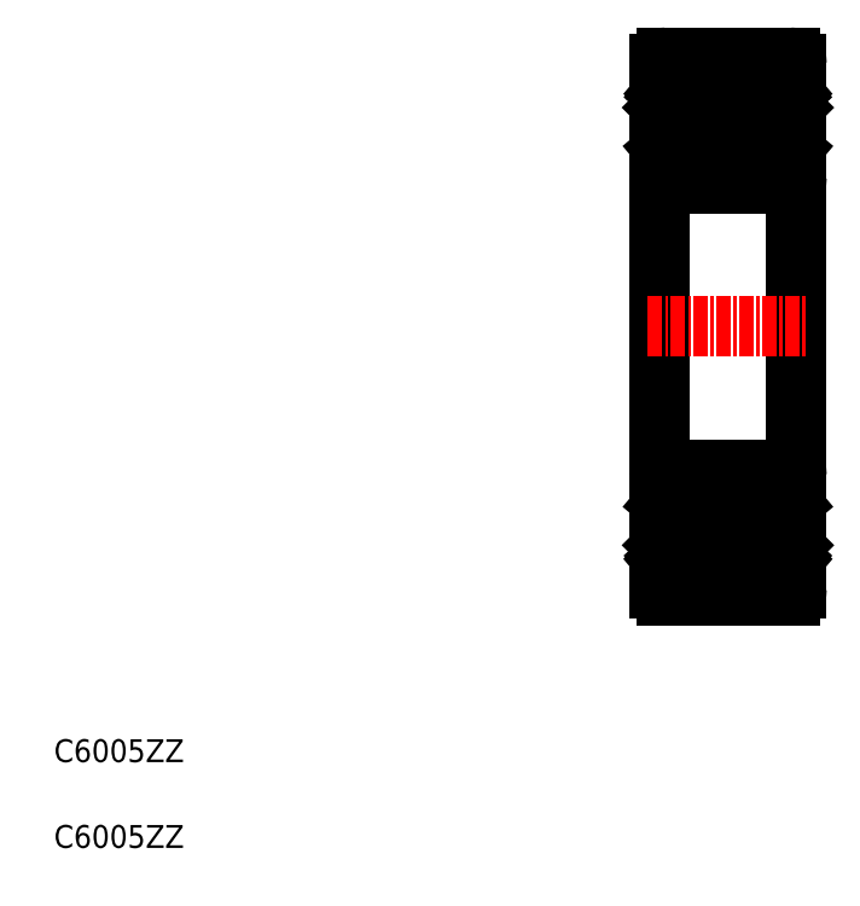
<metadata>
{"format":"dxf","ext":"dxf","renderer":"ezdxf+matplotlib","layout":"modelspace","background":"white","min_lineweight":24,"dpi":150}
</metadata>
<code>
0
SECTION
2
ENTITIES
0
LINE
8
0
10
124.5
20
154.7
30
0
11
124.5
21
108.9
31
0
0
LINE
8
0
10
136.5
20
154.7
30
0
11
136.5
21
108.9
31
0
0
TEXT
8
0
10
71.59
20
86.16
30
0
40
2
1
C6005ZZ
0
TEXT
8
0
10
71.59
20
93.66
30
0
40
2
1
C6005ZZ
0
LINE
8
0
10
125.1
20
108.3
30
0
11
135.9
21
108.3
31
0
0
CIRCLE
8
0
10
130.5
20
113.8
30
0
40
3.175
0
LINE
8
0
10
128
20
108.3
30
0
11
128
21
108.3
31
0
0
LINE
8
0
10
125
20
112.6
30
0
11
125
21
115.9
31
0
0
LINE
8
0
10
125.2
20
112.7
30
0
11
125.2
21
115.9
31
0
0
LINE
8
0
10
126
20
111.8
30
0
11
128
21
111.8
31
0
0
ARC
8
0
10
124.6
20
111
30
0
40
0.1
50
90
51
180
0
LINE
8
0
10
125.9
20
111
30
0
11
125.9
21
111.7
31
0
0
LINE
8
0
10
125.7
20
111
30
0
11
125.7
21
111.9
31
0
0
LINE
8
0
10
125.2
20
111.2
30
0
11
125.5
21
110.9
31
0
0
LINE
8
0
10
125.1
20
111.1
30
0
11
125.3
21
110.8
31
0
0
ARC
8
0
10
125.6
20
111
30
0
40
0.1
50
220
51
357.2
0
ARC
8
0
10
125.6
20
111
30
0
40
0.3
50
220
51
355
0
LINE
8
0
10
124.6
20
111.1
30
0
11
125.1
21
111.1
31
0
0
LINE
8
0
10
125.7
20
111.9
30
0
11
125
21
112.6
31
0
0
LINE
8
0
10
125.9
20
112
30
0
11
125.2
21
112.7
31
0
0
ARC
8
0
10
126
20
111.7
30
0
40
0.1
50
90
51
175
0
ARC
8
0
10
125.2
20
111.2
30
0
40
0.2
50
129.9
51
220
0
LINE
8
0
10
125.3
20
111.5
30
0
11
125.1
21
111.4
31
0
0
LINE
8
0
10
125.9
20
111.5
30
0
11
125.9
21
112
31
0
0
LINE
8
0
10
125.4
20
111.4
30
0
11
125.2
21
111.2
31
0
0
LINE
8
0
10
125.3
20
111.5
30
0
11
125.4
21
111.4
31
0
0
LINE
8
0
10
126.2
20
115.7
30
0
11
128
21
115.7
31
0
0
LINE
8
0
10
124.7
20
116.3
30
0
11
125
21
116.3
31
0
0
ARC
8
0
10
124.7
20
116.5
30
0
40
0.2
50
180
51
270
0
ARC
8
0
10
126.2
20
115.9
30
0
40
0.2
50
200
51
270
0
LINE
8
0
10
125.7
20
116.6
30
0
11
126
21
115.8
31
0
0
ARC
8
0
10
125.5
20
116.5
30
0
40
0.2
50
20.01
51
90
0
LINE
8
0
10
125.5
20
116.7
30
0
11
125.5
21
116.7
31
0
0
ARC
8
0
10
125.5
20
116.5
30
0
40
0.2
50
90
51
140
0
LINE
8
0
10
125
20
116.3
30
0
11
125.3
21
116.6
31
0
0
ARC
8
0
10
125.2
20
115.9
30
0
40
0.2
50
90
51
180
0
LINE
8
0
10
125.2
20
116.1
30
0
11
125.6
21
116.1
31
0
0
LINE
8
0
10
125.6
20
116.1
30
0
11
125.6
21
115.9
31
0
0
LINE
8
0
10
125.6
20
115.9
30
0
11
125.2
21
115.9
31
0
0
LINE
8
0
10
130.5
20
108.3
30
0
11
130.5
21
108.3
31
0
0
ARC
8
0
10
135
20
111.7
30
0
40
0.1
50
4.997
51
90
0
ARC
8
0
10
134.9
20
115.9
30
0
40
0.2
50
270
51
340
0
LINE
8
0
10
135
20
111.8
30
0
11
133
21
111.8
31
0
0
LINE
8
0
10
134.9
20
115.7
30
0
11
133
21
115.7
31
0
0
LINE
8
0
10
135.9
20
112.7
30
0
11
135.9
21
115.9
31
0
0
LINE
8
0
10
136.1
20
112.6
30
0
11
136.1
21
115.9
31
0
0
LINE
8
0
10
136
20
111.1
30
0
11
135.7
21
110.8
31
0
0
LINE
8
0
10
135.8
20
111.2
30
0
11
135.6
21
110.9
31
0
0
LINE
8
0
10
135.4
20
111
30
0
11
135.3
21
111.9
31
0
0
LINE
8
0
10
135.2
20
111
30
0
11
135.1
21
111.7
31
0
0
ARC
8
0
10
136.4
20
111
30
0
40
0.1
50
0
51
90
0
ARC
8
0
10
135.5
20
111
30
0
40
0.3
50
185
51
320
0
ARC
8
0
10
135.5
20
111
30
0
40
0.1
50
182.8
51
320
0
LINE
8
0
10
135.1
20
112
30
0
11
135.9
21
112.7
31
0
0
LINE
8
0
10
135.3
20
111.9
30
0
11
136.1
21
112.6
31
0
0
LINE
8
0
10
135.8
20
111.5
30
0
11
135.7
21
111.4
31
0
0
LINE
8
0
10
135.7
20
111.4
30
0
11
135.8
21
111.2
31
0
0
LINE
8
0
10
135.1
20
111.5
30
0
11
135.1
21
112
31
0
0
LINE
8
0
10
136.4
20
111.1
30
0
11
136
21
111.1
31
0
0
LINE
8
0
10
135.8
20
111.5
30
0
11
135.9
21
111.4
31
0
0
ARC
8
0
10
135.8
20
111.2
30
0
40
0.2
50
320
51
50.09
0
ARC
8
0
10
136.3
20
116.5
30
0
40
0.2
50
270
51
0
0
LINE
8
0
10
135.4
20
115.9
30
0
11
135.9
21
115.9
31
0
0
LINE
8
0
10
135.4
20
116.1
30
0
11
135.4
21
115.9
31
0
0
LINE
8
0
10
136.3
20
116.3
30
0
11
136
21
116.3
31
0
0
LINE
8
0
10
135.9
20
116.1
30
0
11
135.4
21
116.1
31
0
0
ARC
8
0
10
135.9
20
115.9
30
0
40
0.2
50
0
51
90
0
LINE
8
0
10
136
20
116.3
30
0
11
135.7
21
116.6
31
0
0
ARC
8
0
10
135.6
20
116.5
30
0
40
0.2
50
39.99
51
90
0
LINE
8
0
10
135.6
20
116.7
30
0
11
135.5
21
116.7
31
0
0
ARC
8
0
10
135.5
20
116.5
30
0
40
0.2
50
90
51
160
0
LINE
8
0
10
135.3
20
116.6
30
0
11
135.1
21
115.8
31
0
0
LINE
8
0
10
125.1
20
119.3
30
0
11
135.9
21
119.3
31
0
0
LINE
8
CENTER
10
123.5
20
131.8
30
0
11
137.5
21
131.8
31
0
0
CIRCLE
8
0
10
130.5
20
149.8
30
0
40
3.175
0
LINE
8
0
10
125.2
20
150.8
30
0
11
125.2
21
147.6
31
0
0
LINE
8
0
10
125
20
150.9
30
0
11
125
21
147.6
31
0
0
LINE
8
0
10
136.1
20
150.9
30
0
11
136.1
21
147.6
31
0
0
LINE
8
0
10
135.9
20
150.8
30
0
11
135.9
21
147.6
31
0
0
LINE
8
0
10
125.1
20
144.3
30
0
11
135.9
21
144.3
31
0
0
LINE
8
0
10
126.2
20
147.8
30
0
11
128
21
147.8
31
0
0
LINE
8
0
10
124.7
20
147.2
30
0
11
125
21
147.2
31
0
0
ARC
8
0
10
124.7
20
147
30
0
40
0.2
50
90
51
180
0
LINE
8
0
10
125.6
20
147.6
30
0
11
125.2
21
147.6
31
0
0
LINE
8
0
10
125.6
20
147.4
30
0
11
125.6
21
147.6
31
0
0
LINE
8
0
10
125.2
20
147.4
30
0
11
125.6
21
147.4
31
0
0
ARC
8
0
10
125.2
20
147.6
30
0
40
0.2
50
180
51
270
0
LINE
8
0
10
125
20
147.2
30
0
11
125.3
21
146.9
31
0
0
ARC
8
0
10
125.5
20
147
30
0
40
0.2
50
220
51
270
0
LINE
8
0
10
125.5
20
146.8
30
0
11
125.5
21
146.8
31
0
0
ARC
8
0
10
125.5
20
147
30
0
40
0.2
50
270
51
340
0
LINE
8
0
10
125.7
20
146.9
30
0
11
126
21
147.7
31
0
0
ARC
8
0
10
126.2
20
147.6
30
0
40
0.2
50
90
51
160
0
ARC
8
0
10
134.9
20
147.6
30
0
40
0.2
50
20.01
51
90
0
LINE
8
0
10
134.9
20
147.8
30
0
11
133
21
147.8
31
0
0
ARC
8
0
10
136.3
20
147
30
0
40
0.2
50
0
51
90
0
LINE
8
0
10
135.3
20
146.9
30
0
11
135.1
21
147.7
31
0
0
ARC
8
0
10
135.5
20
147
30
0
40
0.2
50
200
51
270
0
LINE
8
0
10
135.6
20
146.8
30
0
11
135.5
21
146.8
31
0
0
ARC
8
0
10
135.6
20
147
30
0
40
0.2
50
270
51
320
0
LINE
8
0
10
136
20
147.2
30
0
11
135.7
21
146.9
31
0
0
ARC
8
0
10
135.9
20
147.6
30
0
40
0.2
50
270
51
0
0
LINE
8
0
10
135.9
20
147.4
30
0
11
135.4
21
147.4
31
0
0
LINE
8
0
10
136.3
20
147.2
30
0
11
136
21
147.2
31
0
0
LINE
8
0
10
135.4
20
147.4
30
0
11
135.4
21
147.6
31
0
0
LINE
8
0
10
135.4
20
147.6
30
0
11
135.9
21
147.6
31
0
0
LINE
8
0
10
125.1
20
155.3
30
0
11
135.9
21
155.3
31
0
0
LINE
8
0
10
126
20
151.7
30
0
11
128
21
151.7
31
0
0
ARC
8
0
10
125.2
20
152.3
30
0
40
0.2
50
140
51
230.1
0
LINE
8
0
10
125.3
20
152
30
0
11
125.4
21
152.1
31
0
0
LINE
8
0
10
125.3
20
152
30
0
11
125.1
21
152.1
31
0
0
LINE
8
0
10
125.7
20
152.5
30
0
11
125.7
21
151.6
31
0
0
LINE
8
0
10
125.9
20
152.5
30
0
11
125.9
21
151.8
31
0
0
LINE
8
0
10
125.9
20
152
30
0
11
125.9
21
151.6
31
0
0
ARC
8
0
10
126
20
151.8
30
0
40
0.1
50
185
51
270
0
LINE
8
0
10
125.9
20
151.6
30
0
11
125.2
21
150.8
31
0
0
LINE
8
0
10
125.7
20
151.6
30
0
11
125
21
150.9
31
0
0
LINE
8
0
10
124.6
20
152.4
30
0
11
125.1
21
152.4
31
0
0
ARC
8
0
10
124.6
20
152.5
30
0
40
0.1
50
180
51
270
0
LINE
8
0
10
125.1
20
152.4
30
0
11
125.3
21
152.7
31
0
0
ARC
8
0
10
125.6
20
152.5
30
0
40
0.3
50
4.997
51
140
0
LINE
8
0
10
125.2
20
152.3
30
0
11
125.5
21
152.6
31
0
0
ARC
8
0
10
125.6
20
152.5
30
0
40
0.1
50
2.82
51
140
0
LINE
8
0
10
125.4
20
152.1
30
0
11
125.2
21
152.3
31
0
0
ARC
8
0
10
135
20
151.8
30
0
40
0.1
50
270
51
355
0
LINE
8
0
10
135
20
151.7
30
0
11
133
21
151.7
31
0
0
ARC
8
0
10
135.8
20
152.3
30
0
40
0.2
50
309.9
51
40
0
LINE
8
0
10
135.2
20
152.5
30
0
11
135.1
21
151.8
31
0
0
LINE
8
0
10
135.4
20
152.5
30
0
11
135.3
21
151.6
31
0
0
LINE
8
0
10
135.8
20
152
30
0
11
135.9
21
152.1
31
0
0
LINE
8
0
10
135.8
20
152
30
0
11
135.7
21
152.1
31
0
0
LINE
8
0
10
135.1
20
152
30
0
11
135.1
21
151.6
31
0
0
LINE
8
0
10
135.3
20
151.6
30
0
11
136.1
21
150.9
31
0
0
LINE
8
0
10
135.1
20
151.6
30
0
11
135.9
21
150.8
31
0
0
ARC
8
0
10
136.4
20
152.5
30
0
40
0.1
50
270
51
0
0
ARC
8
0
10
135.5
20
152.5
30
0
40
0.1
50
40
51
177.2
0
LINE
8
0
10
135.8
20
152.3
30
0
11
135.6
21
152.6
31
0
0
ARC
8
0
10
135.5
20
152.5
30
0
40
0.3
50
40
51
175
0
LINE
8
0
10
136
20
152.4
30
0
11
135.7
21
152.7
31
0
0
LINE
8
0
10
136.4
20
152.4
30
0
11
136
21
152.4
31
0
0
LINE
8
0
10
135.7
20
152.1
30
0
11
135.8
21
152.3
31
0
0
ARC
8
0
10
125.1
20
154.7
30
0
40
0.6
50
90
51
180
0
ARC
8
0
10
135.9
20
154.7
30
0
40
0.6
50
360
51
90
0
ARC
8
0
10
135.9
20
144.9
30
0
40
0.6
50
270
51
360
0
ARC
8
0
10
125.1
20
144.9
30
0
40
0.6
50
180
51
270
0
ARC
8
0
10
125.1
20
108.9
30
0
40
0.6
50
180
51
270
0
ARC
8
0
10
135.9
20
108.9
30
0
40
0.6
50
270
51
6.49e-14
0
ARC
8
0
10
135.9
20
118.7
30
0
40
0.6
50
6.49e-14
51
90
0
ARC
8
0
10
125.1
20
118.7
30
0
40
0.6
50
90
51
180
0
ENDSEC
0
EOF

</code>
